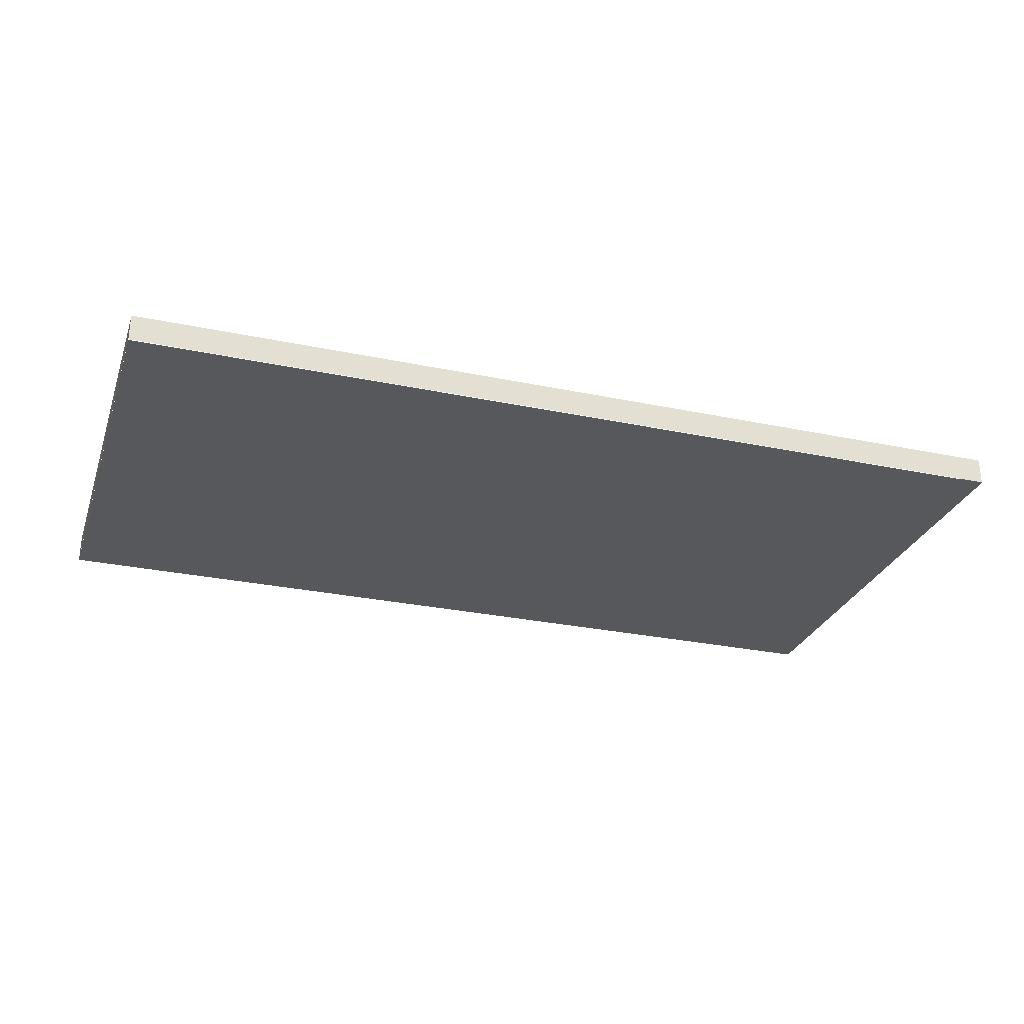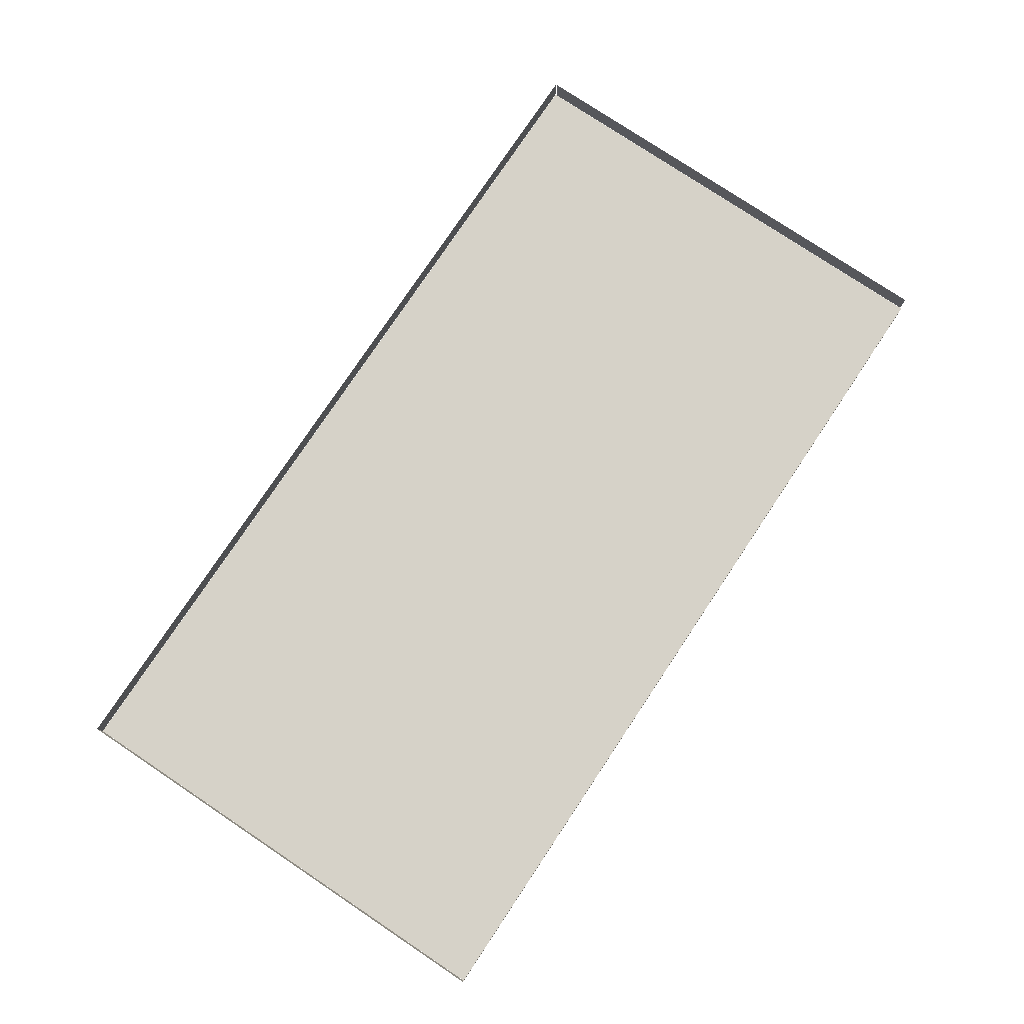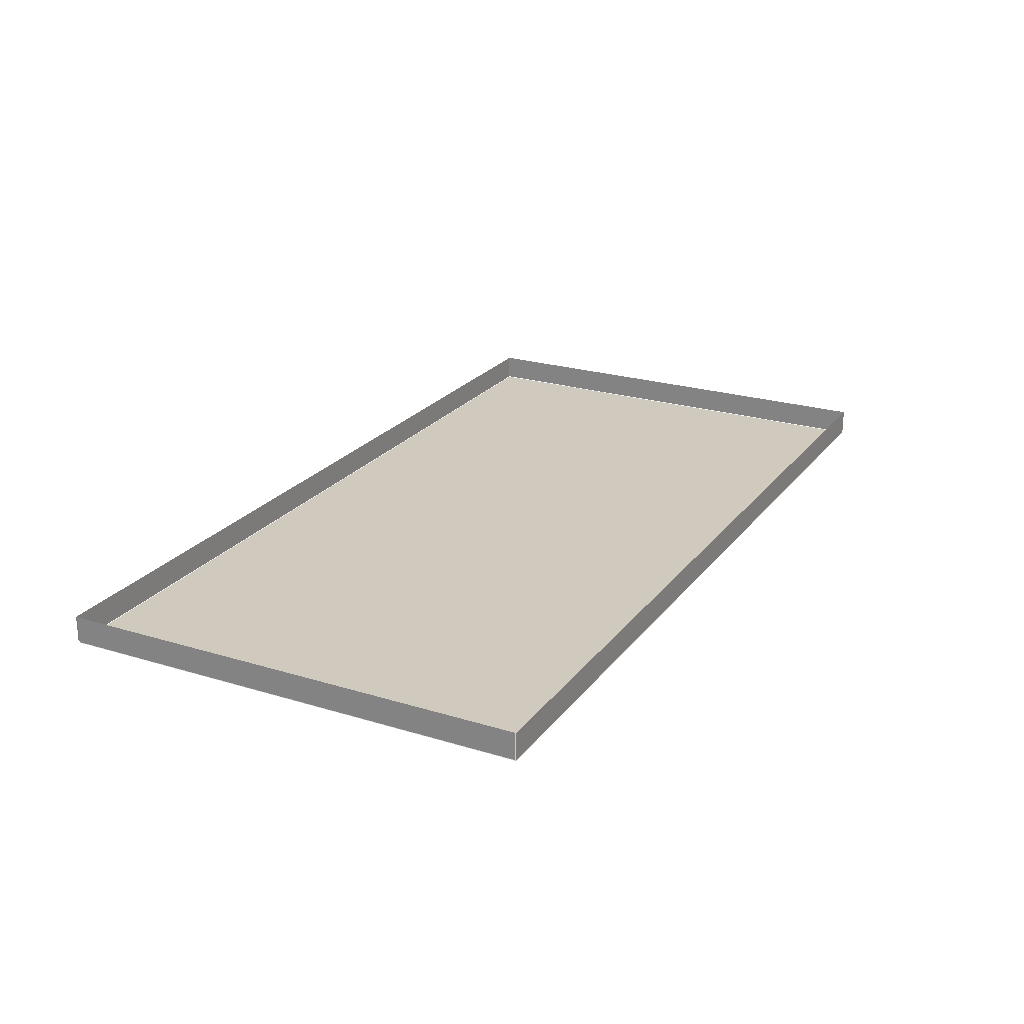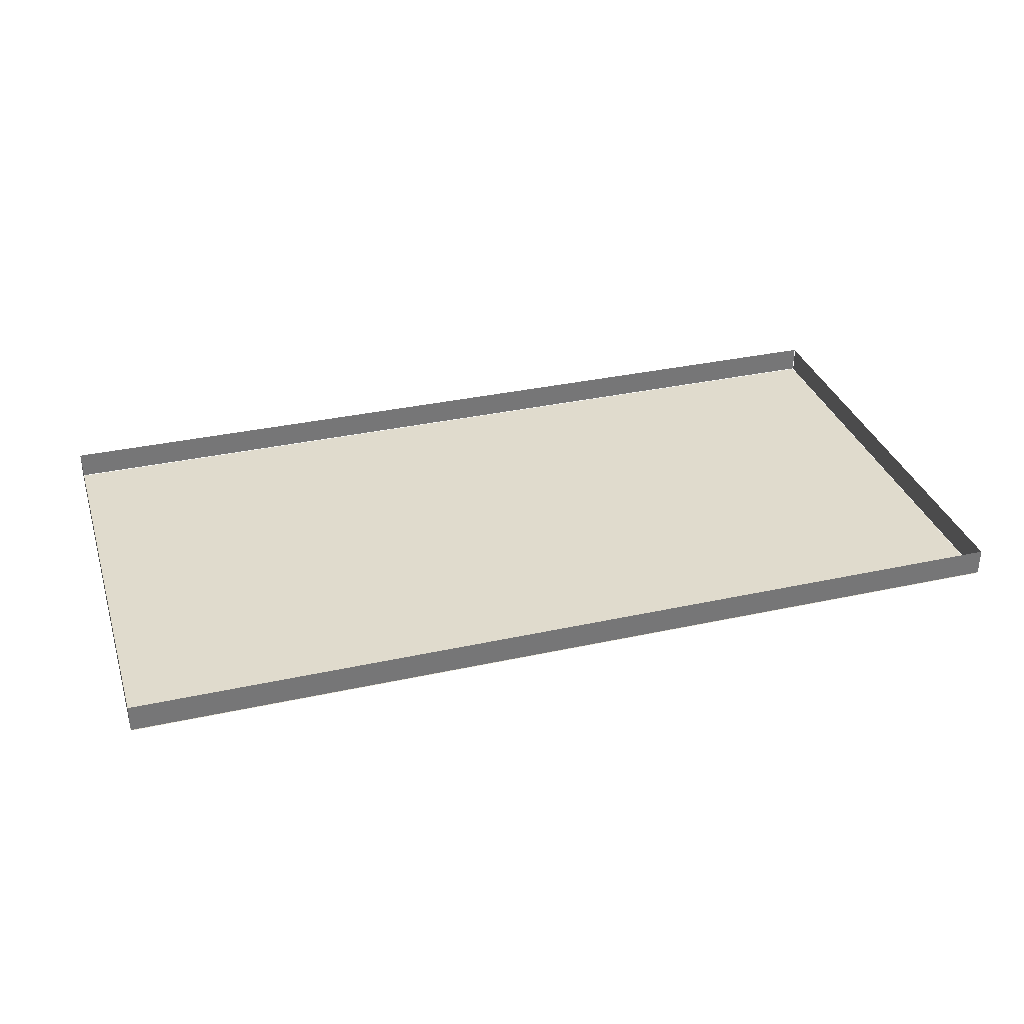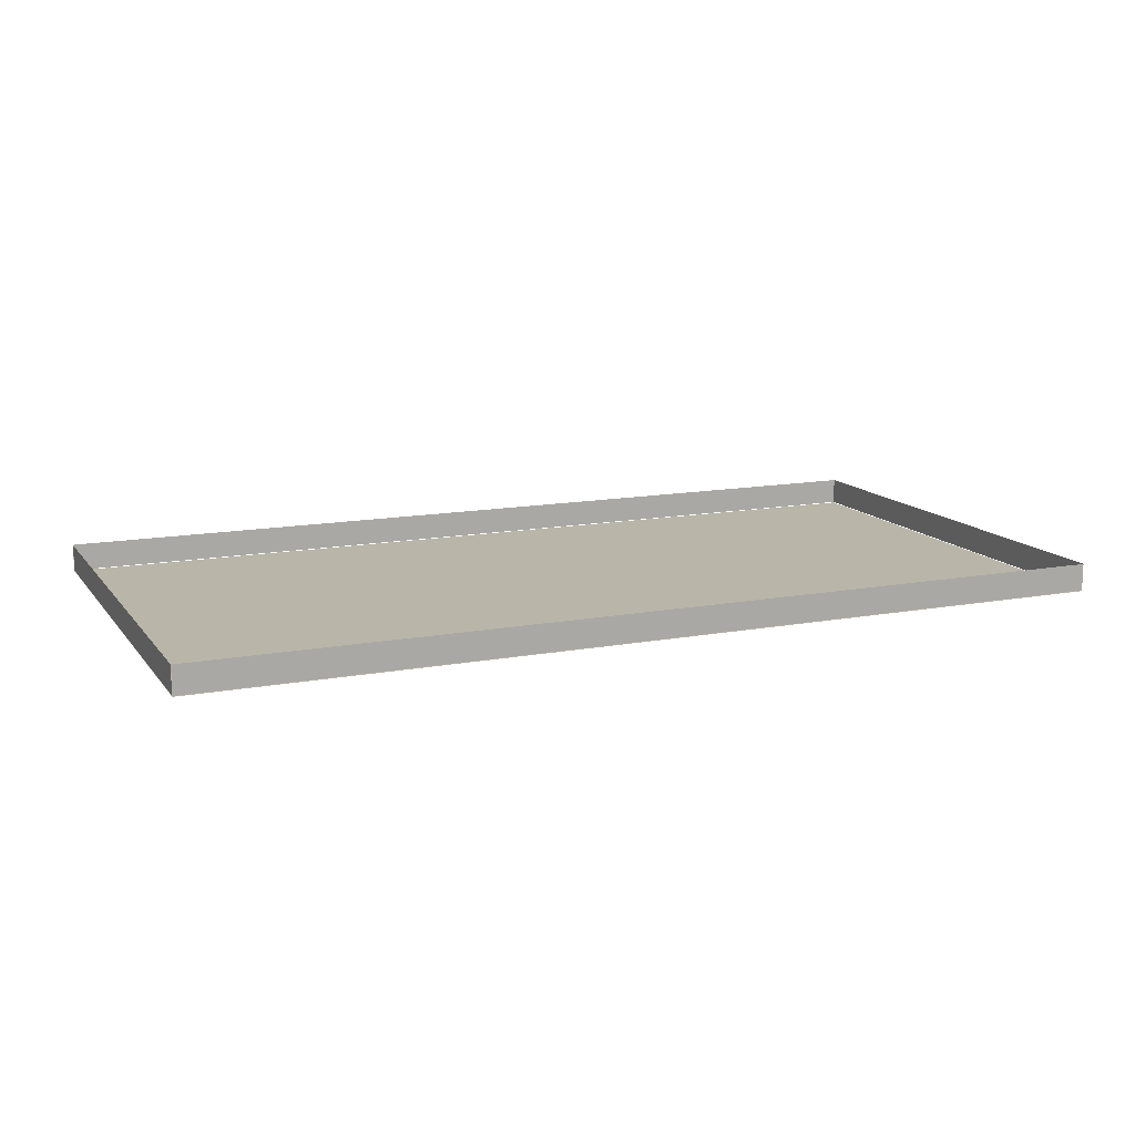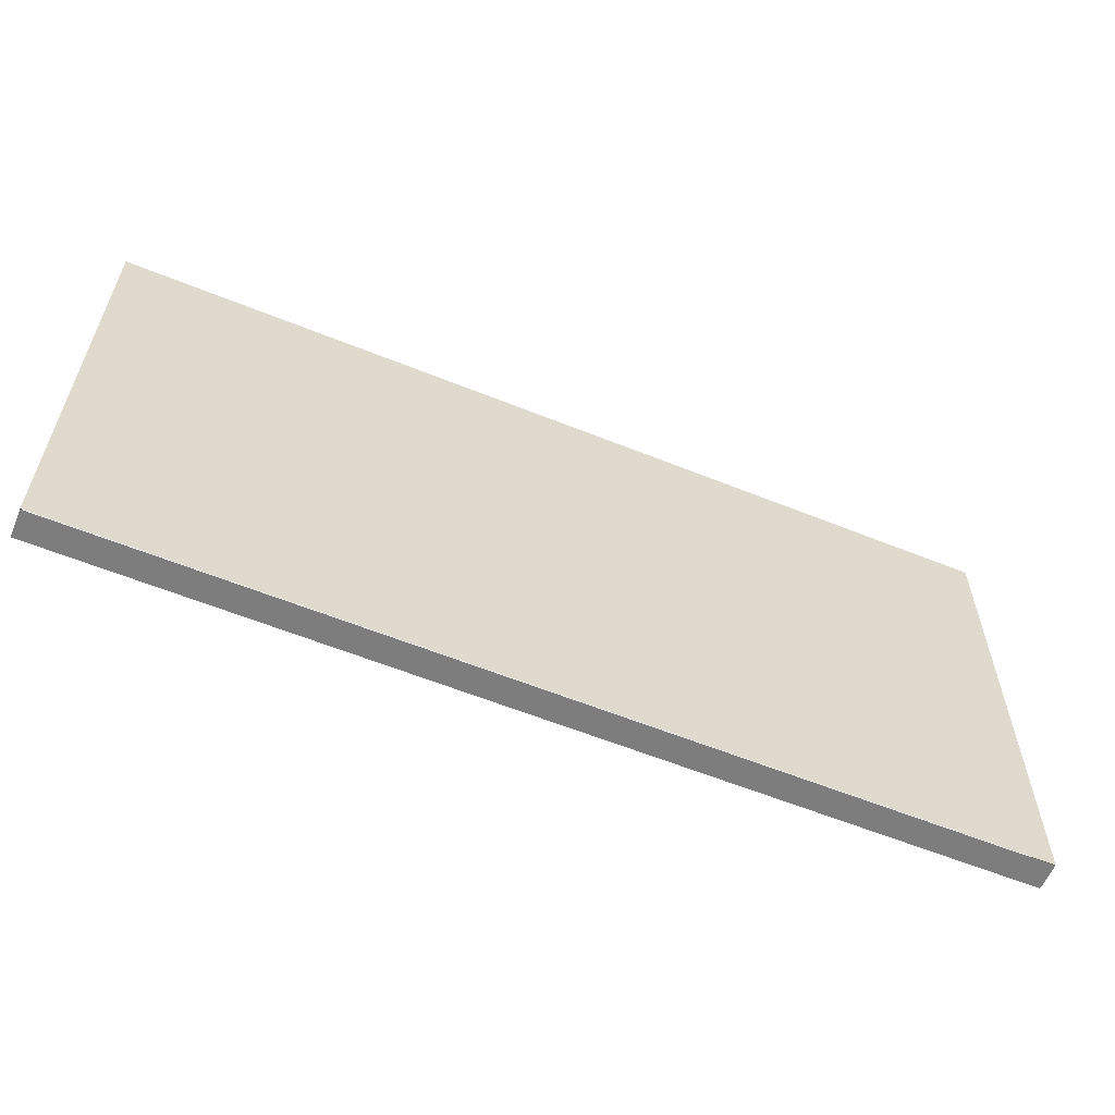
<metadata>
{"format":"obj","ext":"obj","renderer":"f3d","projection":"perspective","resolution":1024,"background":"white","views":[{"elev":-28.3,"azim":162.4,"up":"+Y"},{"elev":78.2,"azim":-56.3,"up":"+Y"},{"elev":23.1,"azim":117.5,"up":"+Y"},{"elev":33.2,"azim":-16.8,"up":"+Y"},{"elev":13.4,"azim":156.9,"up":"+Y"},{"elev":-59.2,"azim":-22.6,"up":"+Z"}]}
</metadata>
<code>
o Cube
v -57.5 -0.1821 11.42
v -57.5 -0.1821 -24.23
v 9.825 -0.1821 11.42
v 9.825 -0.1821 -24.23
v 9.825 -0.1411 11.31
v 9.825 1.859 11.31
v 9.825 -0.1411 -24.13
v 9.825 1.859 -24.13
v -57.5 -0.1327 11.42
v -57.5 1.867 11.42
v -57.5 -0.1327 -24.23
v -57.5 1.867 -24.23
v 9.825 -0.1327 11.42
v 9.825 1.867 11.42
v 9.825 -0.1327 -24.23
v 9.825 1.867 -24.23
f 4 2 1 3
f 7 8 6 5
f 9 10 12 11
f 11 12 16 15
f 13 14 10 9

</code>
